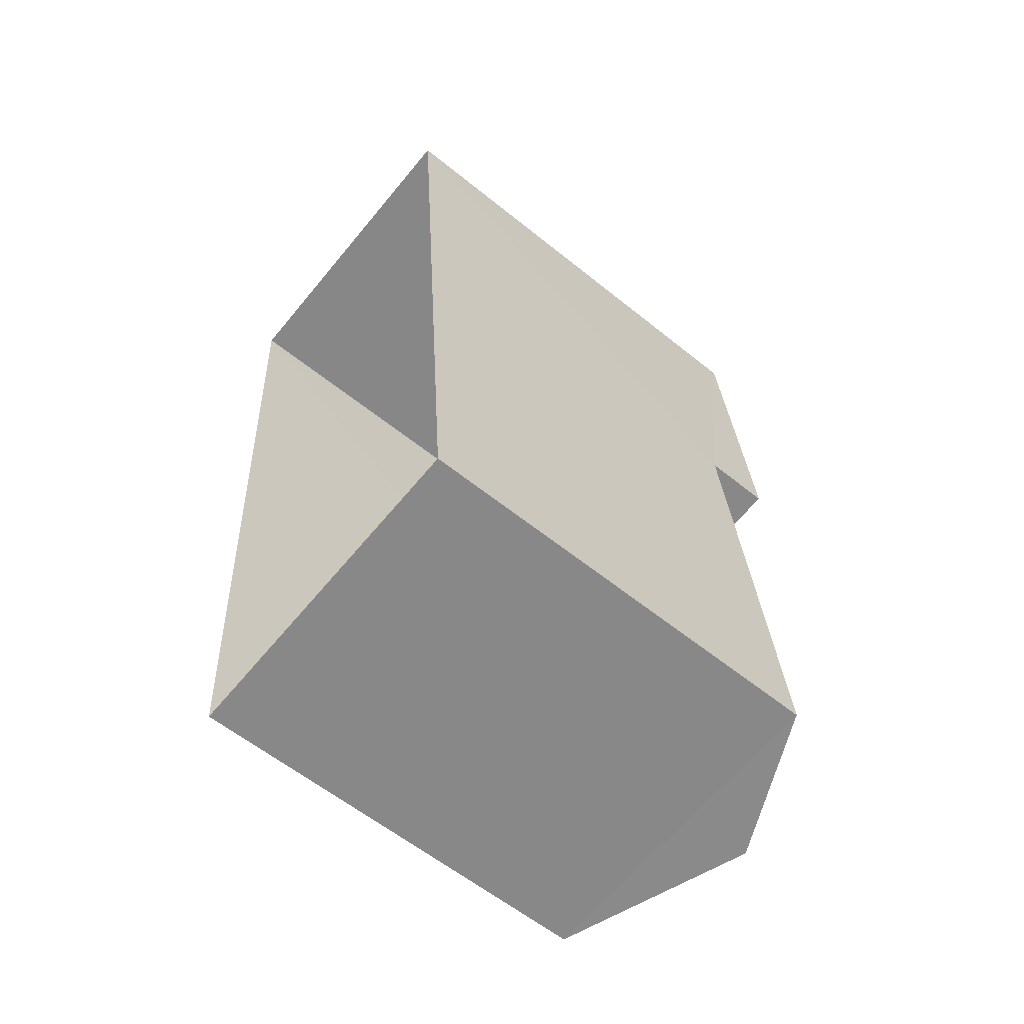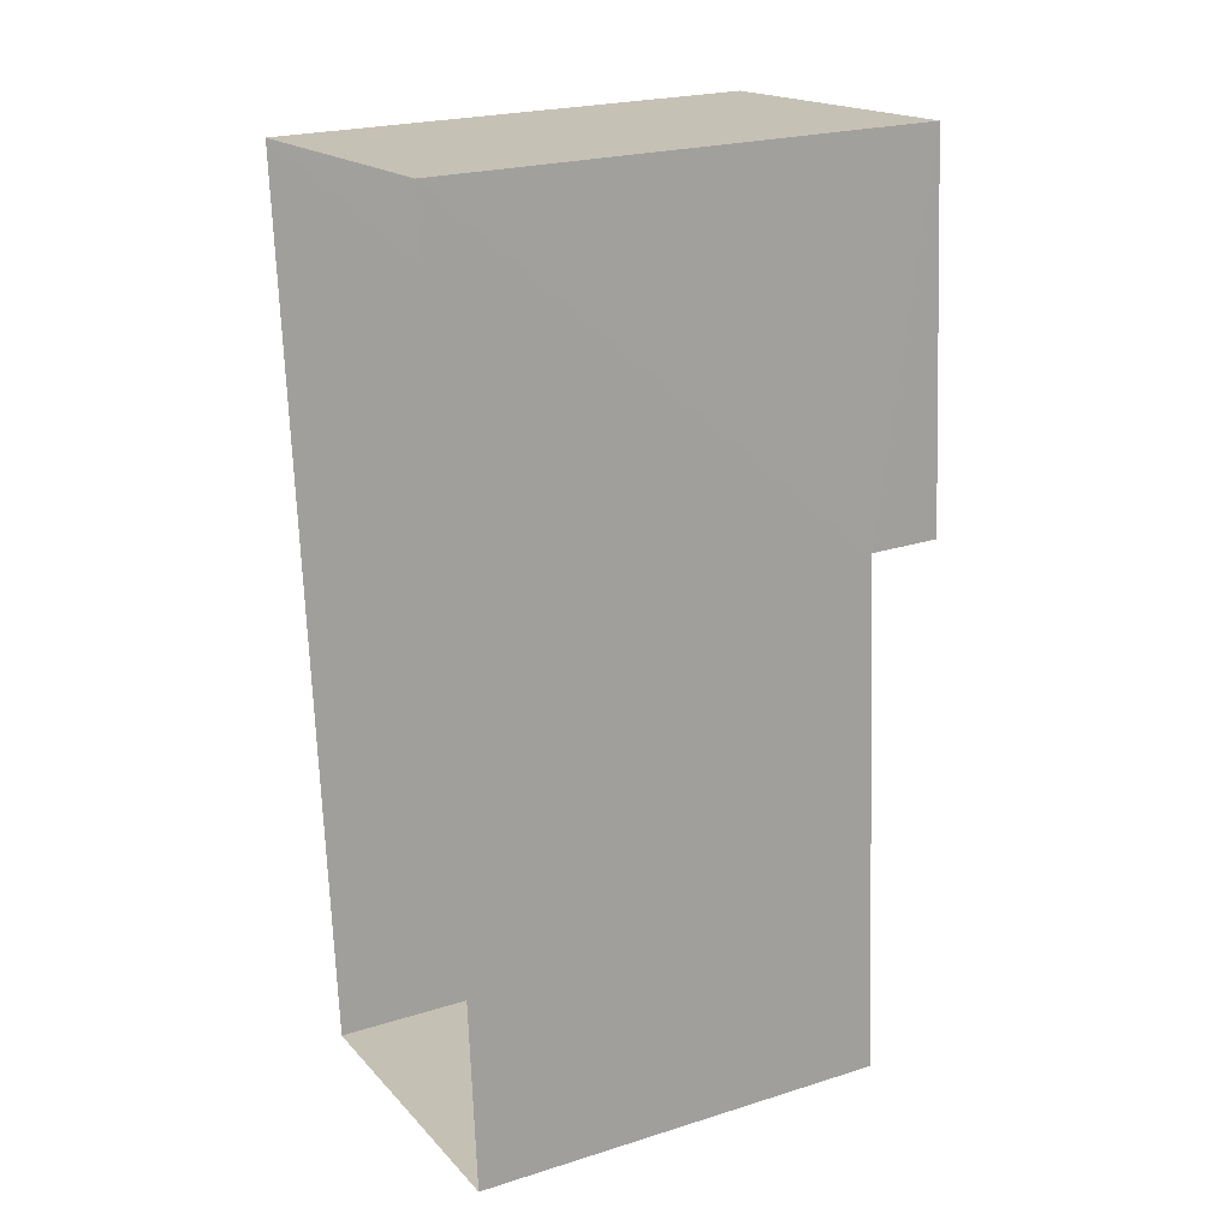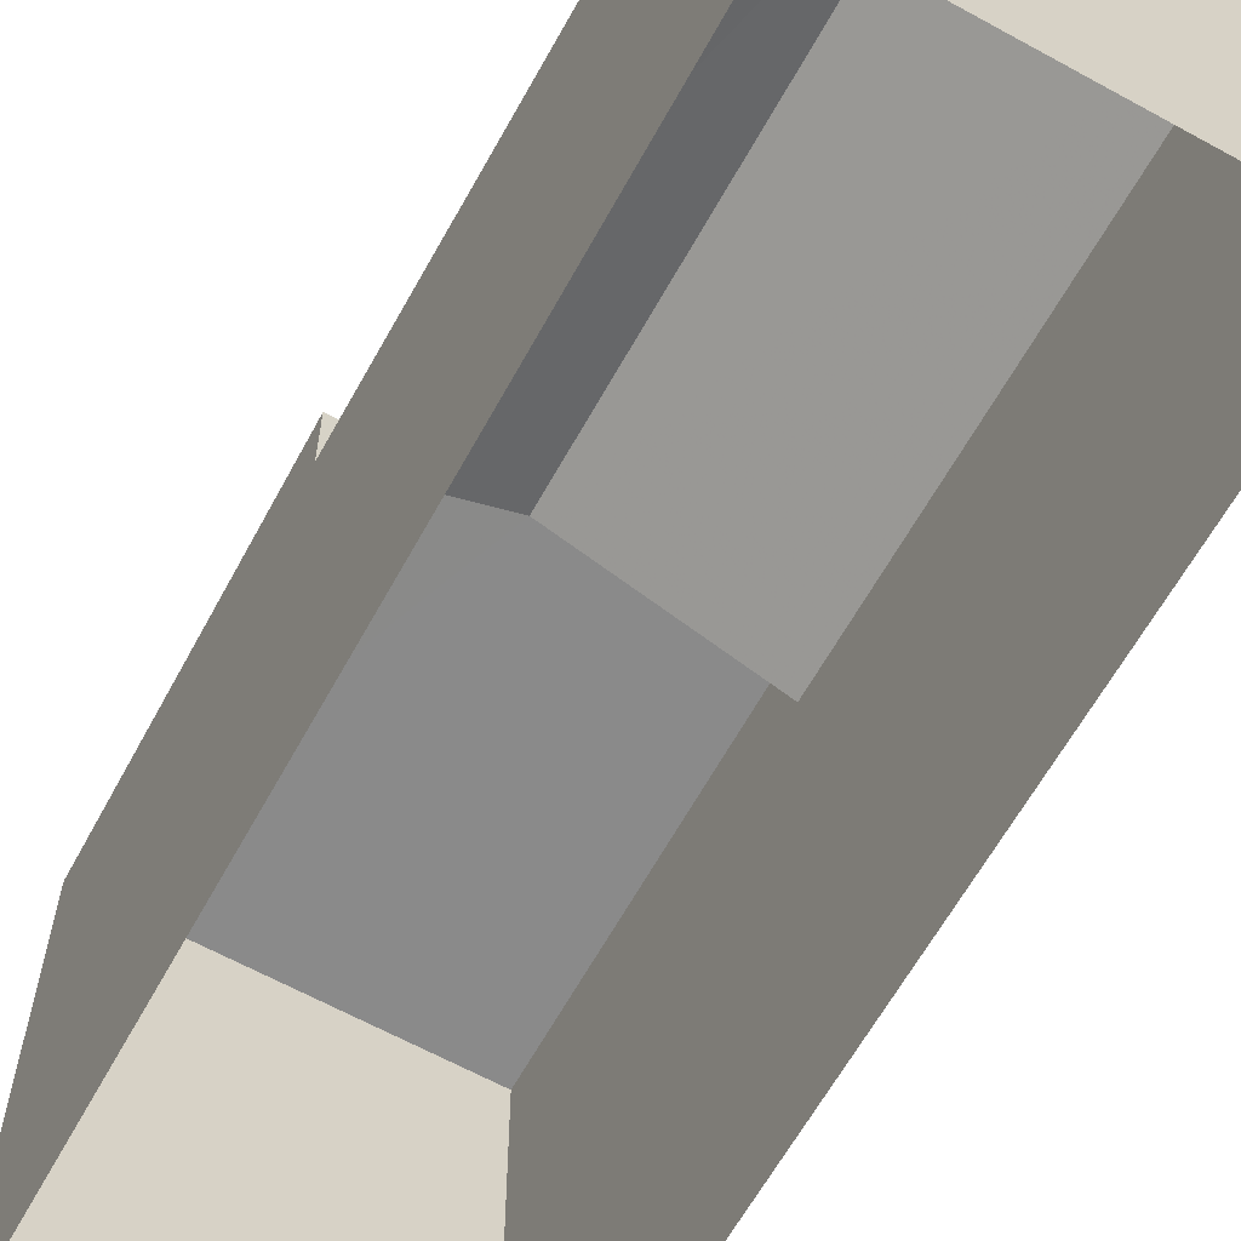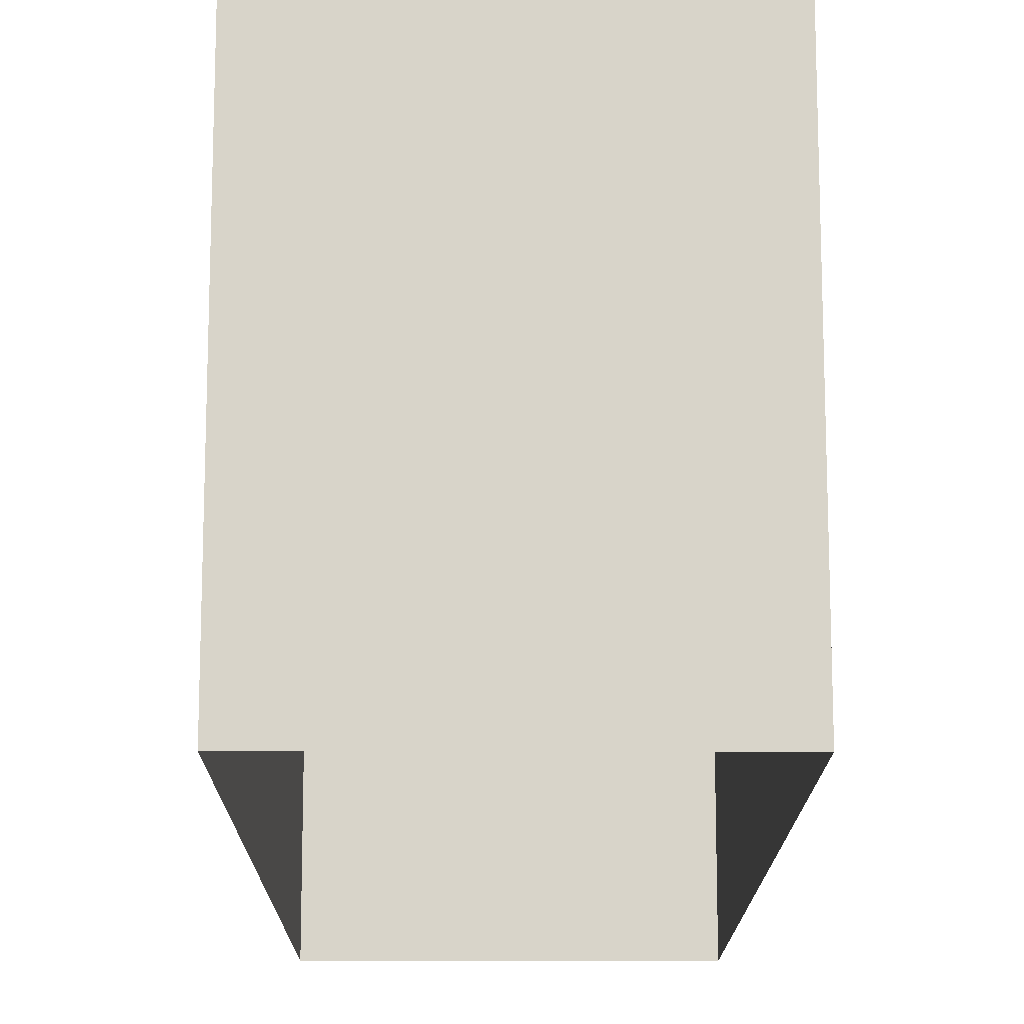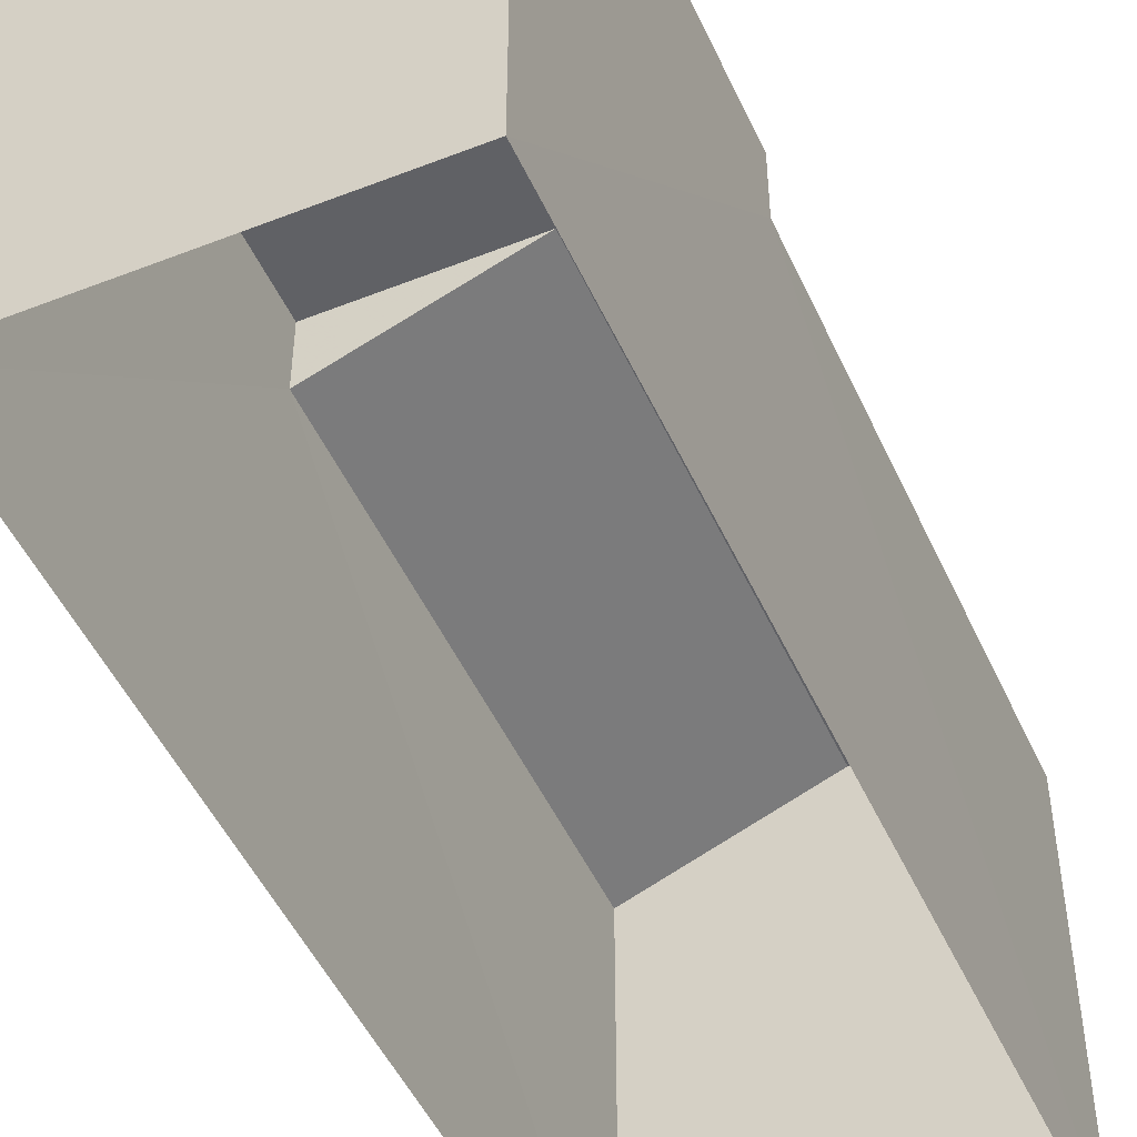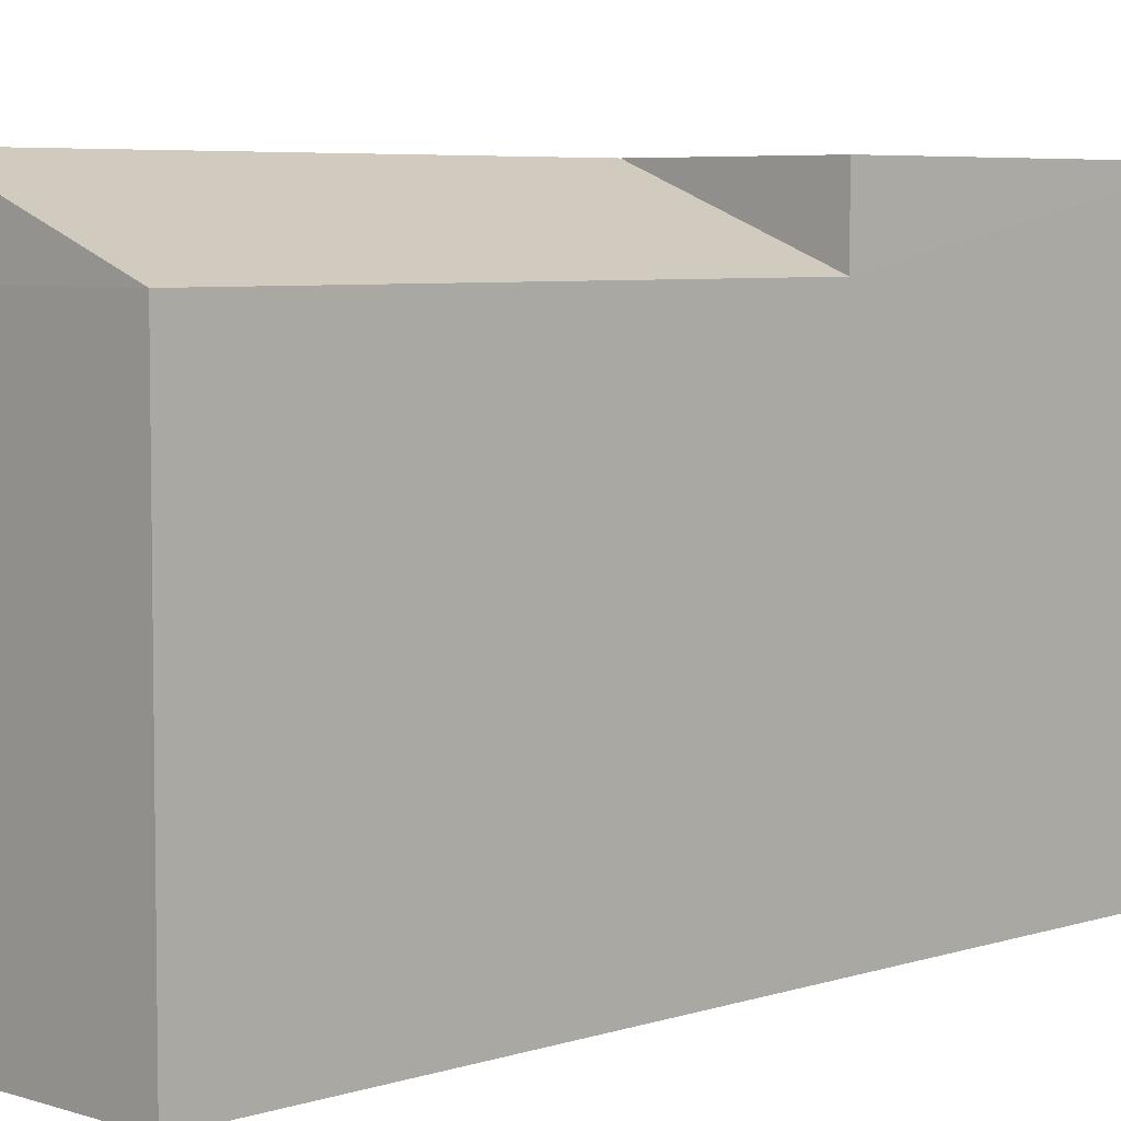
<metadata>
{"format":"obj","ext":"obj","renderer":"f3d","projection":"perspective","resolution":1024,"background":"white","views":[{"elev":-59.3,"azim":-129.7,"up":"+Y"},{"elev":22.8,"azim":-118.3,"up":"+Y"},{"elev":-63.5,"azim":-33.3,"up":"+Z"},{"elev":-14.8,"azim":175.5,"up":"+Z"},{"elev":-49.3,"azim":-160.6,"up":"+Z"},{"elev":5.5,"azim":40.5,"up":"+Z"}]}
</metadata>
<code>
v -3.732e+05 -1.038e+05 28.61
v -3.732e+05 -1.038e+05 28.61
v -3.732e+05 -1.038e+05 28.61
v -3.732e+05 -1.038e+05 28.61
v -3.732e+05 -1.038e+05 33.32
v -3.732e+05 -1.038e+05 33.32
v -3.732e+05 -1.038e+05 33.32
v -3.732e+05 -1.038e+05 33.32
v -3.732e+05 -1.038e+05 33.32
v -3.732e+05 -1.038e+05 32.64
v -3.732e+05 -1.038e+05 33.32
v -3.732e+05 -1.038e+05 32.64
v -3.732e+05 -1.038e+05 32.64
v -3.732e+05 -1.038e+05 32.64
f 1 2 3
f 1 4 2
f 5 6 7
f 6 8 7
f 8 9 7
f 10 7 11
f 10 12 7
f 11 13 14
f 11 7 13
f 10 2 12
f 5 12 6
f 6 12 4
f 12 2 4
f 13 7 9
f 14 3 10
f 14 10 11
f 3 2 10
f 12 5 7
f 3 13 1
f 1 13 8
f 3 14 13
f 8 13 9
f 6 4 1
f 8 6 1

</code>
